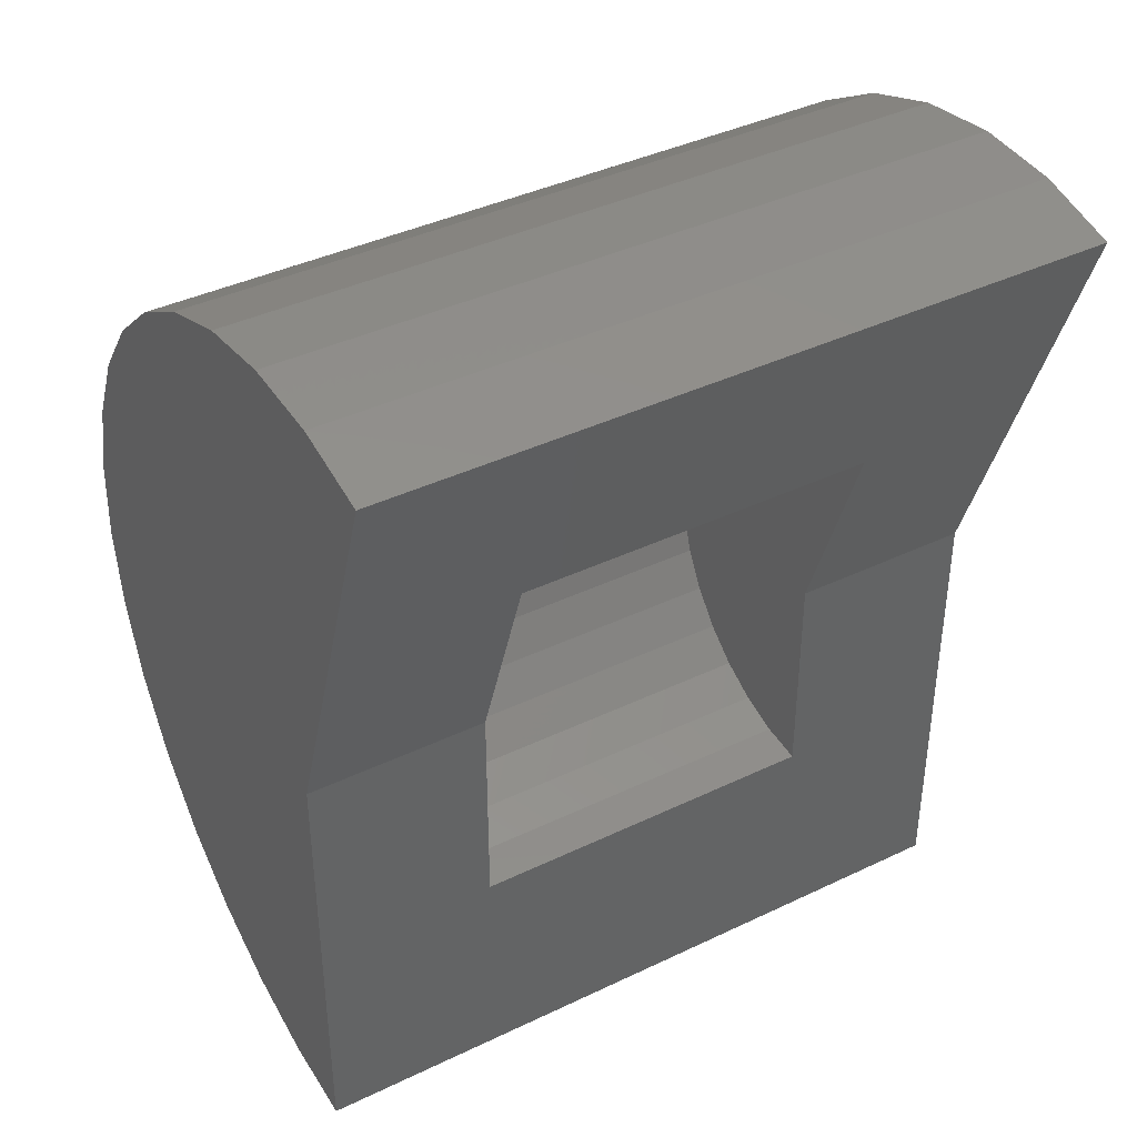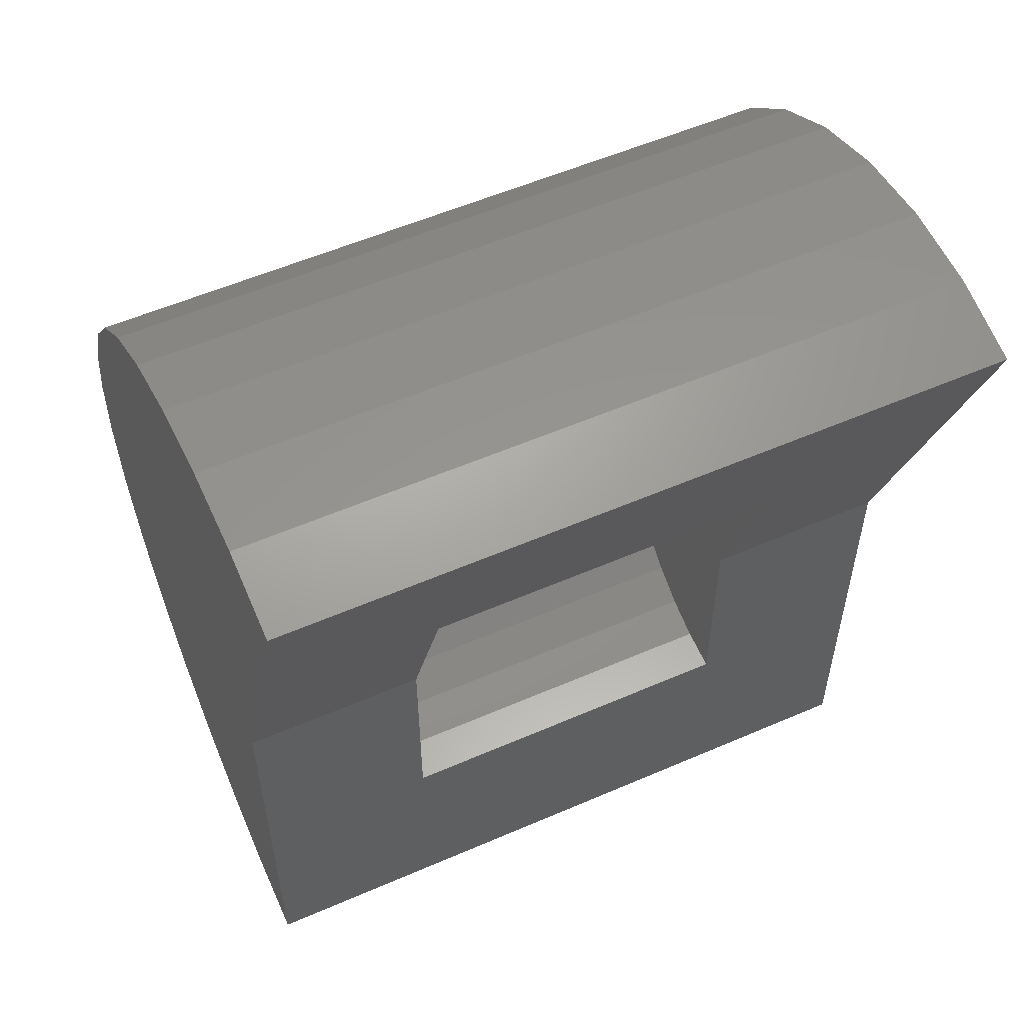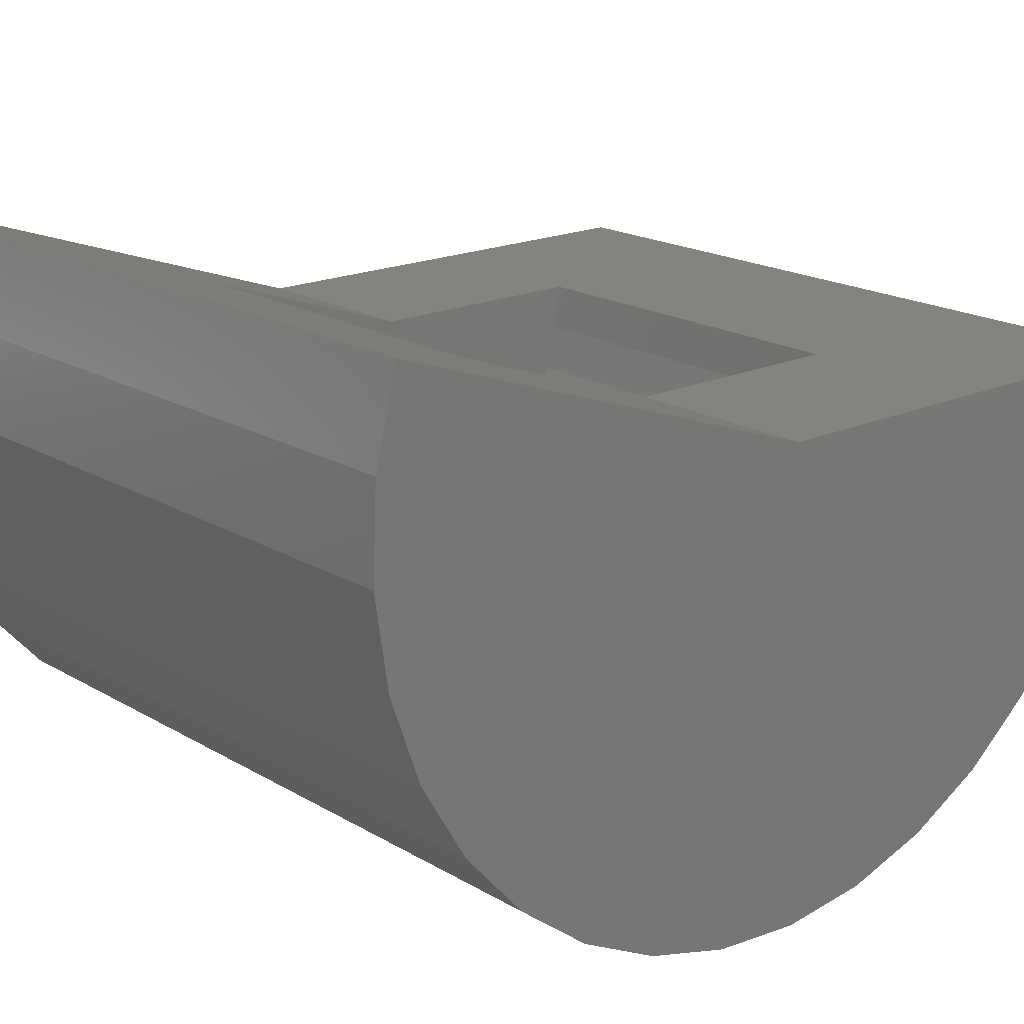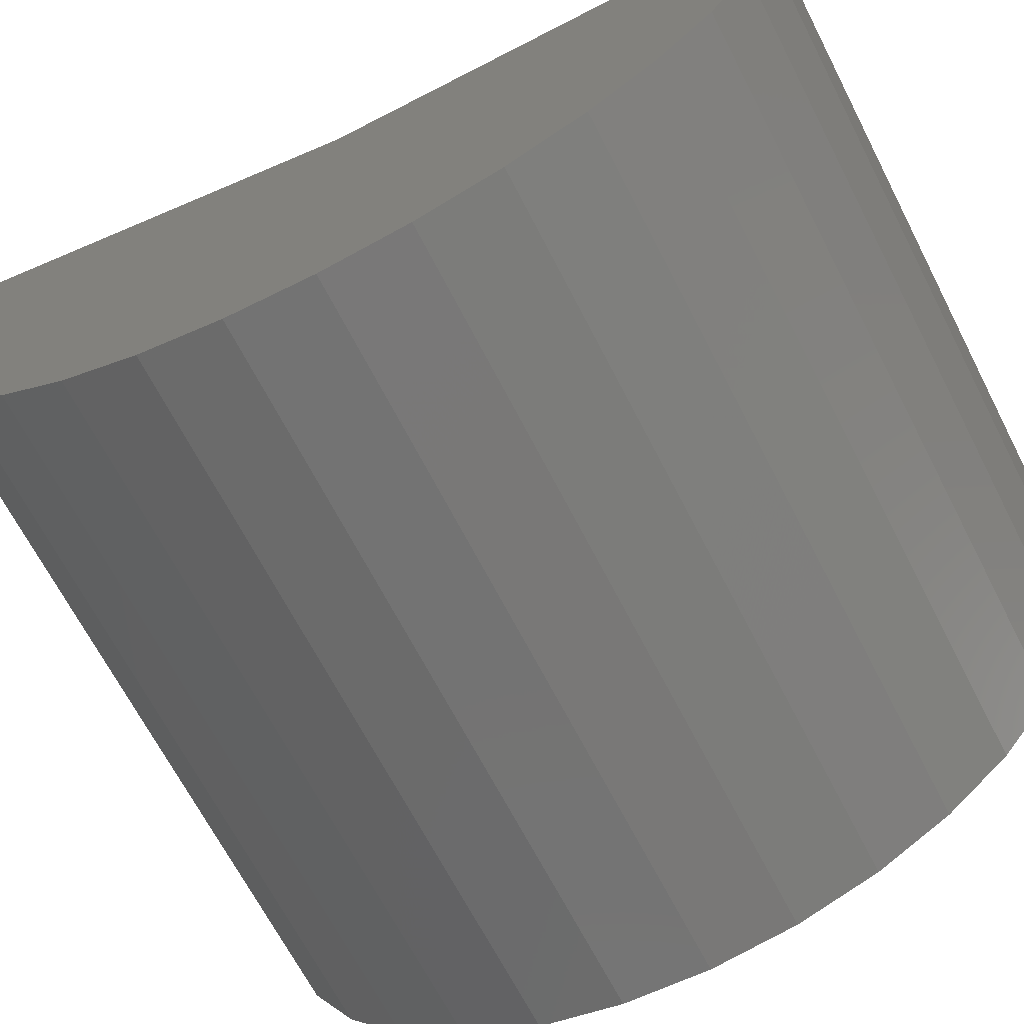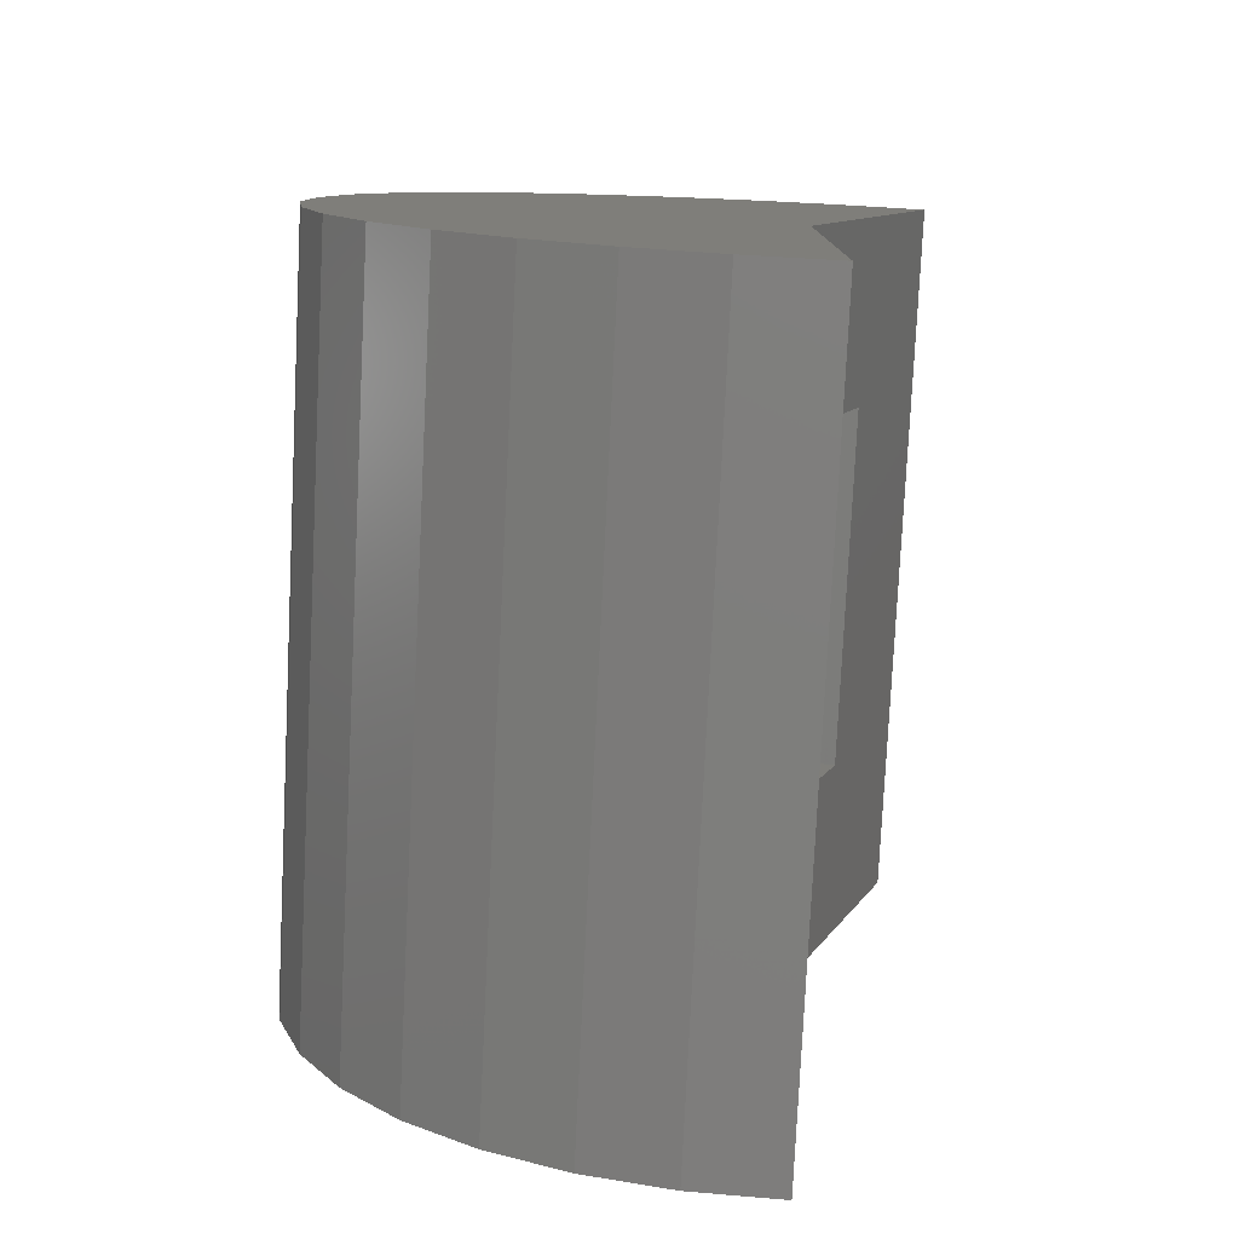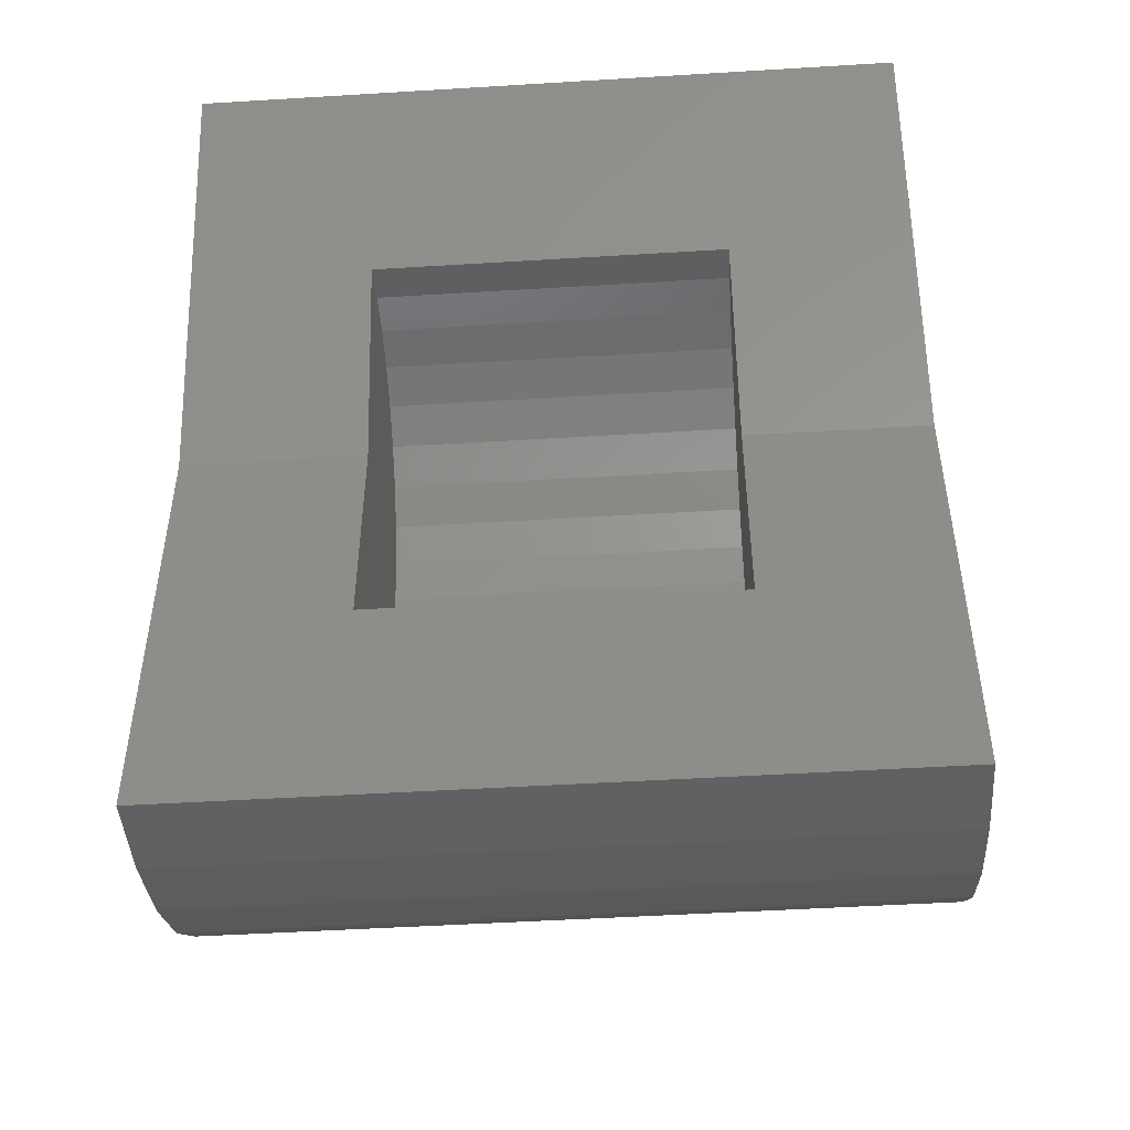
<metadata>
{"format":"stl","ext":"stl","renderer":"f3d","projection":"perspective","resolution":1024,"background":"white","views":[{"elev":39.9,"azim":149.3,"up":"+Z"},{"elev":55.7,"azim":155.5,"up":"+Z"},{"elev":18.3,"azim":48.9,"up":"+Y"},{"elev":-67.7,"azim":117.3,"up":"+Y"},{"elev":-78.7,"azim":87.2,"up":"+Z"},{"elev":-49.0,"azim":-176.1,"up":"+Z"}]}
</metadata>
<code>
# stl→obj: 80 verts, 156 faces
v 0.75 8.717e-17 0.2266
v 0.5053 7.359e-17 0.2266
v 0.75 0.1965 0.7953
v 0.5053 0.09657 0.5062
v -0.2188 0.1965 0.7953
v 0.02599 0.09657 0.5062
v -0.2188 3.34e-17 0.2266
v 0.02599 4.698e-17 0.2266
v 0.75 5.378e-17 -0.375
v 0.5053 5.717e-17 -0.06908
v -0.2188 0 -0.375
v 0.02599 3.057e-17 -0.06908
v -0.2188 -0.1154 -0.3638
v -0.2188 -0.2265 -0.3307
v -0.2188 -0.3292 -0.2769
v -0.2188 -0.4197 -0.2044
v -0.2188 -0.4946 -0.1159
v -0.2188 -0.5511 -0.01468
v -0.2188 -0.5872 0.09552
v -0.2188 -0.6014 0.2106
v -0.2188 -0.5933 0.3262
v -0.2188 -0.5632 0.4382
v -0.2188 -0.5122 0.5423
v -0.2188 -0.4421 0.6347
v -0.2188 -0.3556 0.7119
v -0.2188 -0.2559 0.7711
v -0.2188 -0.1467 0.8101
v -0.2188 -0.0321 0.8274
v -0.2188 0.08373 0.8224
v 0.02599 0.04116 0.5195
v 0.02599 -0.01578 0.5219
v 0.02599 -0.07213 0.5134
v 0.02599 -0.1258 0.4943
v 0.02599 -0.1748 0.4652
v 0.02599 -0.2173 0.4272
v 0.02599 -0.2517 0.3818
v 0.02599 -0.2768 0.3306
v 0.02599 -0.2916 0.2756
v 0.02599 -0.2956 0.2188
v 0.02599 -0.2886 0.1622
v 0.02599 -0.2709 0.108
v 0.02599 -0.2431 0.05827
v 0.02599 -0.2063 0.01476
v 0.02599 -0.1618 -0.02087
v 0.02599 -0.1113 -0.04732
v 0.02599 -0.05672 -0.06359
v 0.5053 -0.2916 0.2756
v 0.5053 -0.2768 0.3306
v 0.5053 -0.2517 0.3818
v 0.5053 -0.2173 0.4272
v 0.5053 -0.1748 0.4652
v 0.5053 -0.1258 0.4943
v 0.5053 -0.07213 0.5134
v 0.5053 -0.01578 0.5219
v 0.5053 0.04116 0.5195
v 0.5053 -0.2956 0.2188
v 0.5053 -0.2886 0.1622
v 0.5053 -0.2709 0.108
v 0.5053 -0.2431 0.05827
v 0.5053 -0.2063 0.01476
v 0.5053 -0.1618 -0.02087
v 0.5053 -0.1113 -0.04732
v 0.5053 -0.05672 -0.06359
v 0.75 -0.5933 0.3262
v 0.75 -0.6014 0.2106
v 0.75 -0.5872 0.09552
v 0.75 -0.5511 -0.01468
v 0.75 -0.4946 -0.1159
v 0.75 -0.4197 -0.2044
v 0.75 -0.3292 -0.2769
v 0.75 -0.2265 -0.3307
v 0.75 -0.1154 -0.3638
v 0.75 0.08373 0.8224
v 0.75 -0.0321 0.8274
v 0.75 -0.1467 0.8101
v 0.75 -0.2559 0.7711
v 0.75 -0.3556 0.7119
v 0.75 -0.4421 0.6347
v 0.75 -0.5122 0.5423
v 0.75 -0.5632 0.4382
f 1 2 3
f 3 2 4
f 3 4 5
f 5 4 6
f 5 6 7
f 7 6 8
f 9 2 1
f 2 9 10
f 10 9 11
f 10 11 12
f 12 11 7
f 12 7 8
f 7 11 13
f 7 13 14
f 7 14 15
f 7 15 16
f 7 16 17
f 7 17 18
f 7 18 19
f 7 19 20
f 7 20 21
f 7 21 5
f 5 21 22
f 5 22 23
f 5 23 24
f 5 24 25
f 5 25 26
f 5 26 27
f 5 27 28
f 5 28 29
f 30 31 32
f 6 30 32
f 6 32 33
f 6 33 34
f 6 34 35
f 6 35 36
f 6 36 37
f 6 37 38
f 6 38 39
f 6 39 8
f 8 39 40
f 8 40 41
f 8 41 42
f 8 42 43
f 8 43 44
f 8 44 45
f 8 45 46
f 8 46 12
f 47 37 48
f 48 37 36
f 48 36 49
f 49 36 35
f 49 35 50
f 50 35 34
f 50 34 51
f 51 34 33
f 51 33 52
f 52 33 32
f 52 32 53
f 53 32 31
f 53 31 54
f 54 31 30
f 54 30 55
f 55 30 6
f 55 6 4
f 37 47 38
f 38 47 56
f 38 56 39
f 39 56 57
f 39 57 40
f 40 57 58
f 40 58 41
f 41 58 59
f 41 59 42
f 42 59 60
f 42 60 43
f 43 60 61
f 43 61 44
f 44 61 62
f 44 62 45
f 45 62 63
f 45 63 46
f 46 63 10
f 46 10 12
f 53 54 55
f 4 2 56
f 4 56 47
f 4 47 48
f 4 48 49
f 4 49 50
f 4 50 51
f 4 51 52
f 4 52 53
f 4 53 55
f 2 10 63
f 2 63 62
f 2 62 61
f 2 61 60
f 2 60 59
f 2 59 58
f 2 58 57
f 2 57 56
f 1 3 64
f 1 64 65
f 1 65 66
f 1 66 67
f 1 67 68
f 1 68 69
f 1 69 70
f 1 70 71
f 1 71 72
f 1 72 9
f 3 73 74
f 3 74 75
f 3 75 76
f 3 76 77
f 3 77 78
f 3 78 79
f 3 79 80
f 3 80 64
f 3 5 73
f 73 5 29
f 73 29 74
f 74 29 28
f 74 28 75
f 75 28 27
f 75 27 76
f 76 27 26
f 76 26 77
f 77 26 25
f 77 25 78
f 78 25 24
f 78 24 79
f 79 24 23
f 79 23 80
f 80 23 22
f 80 22 64
f 64 22 21
f 64 21 65
f 65 21 20
f 65 20 66
f 66 20 19
f 66 19 67
f 67 19 18
f 67 18 68
f 68 18 17
f 68 17 69
f 69 17 16
f 69 16 70
f 70 16 15
f 70 15 71
f 71 15 14
f 71 14 72
f 72 14 13
f 72 13 9
f 9 13 11

</code>
